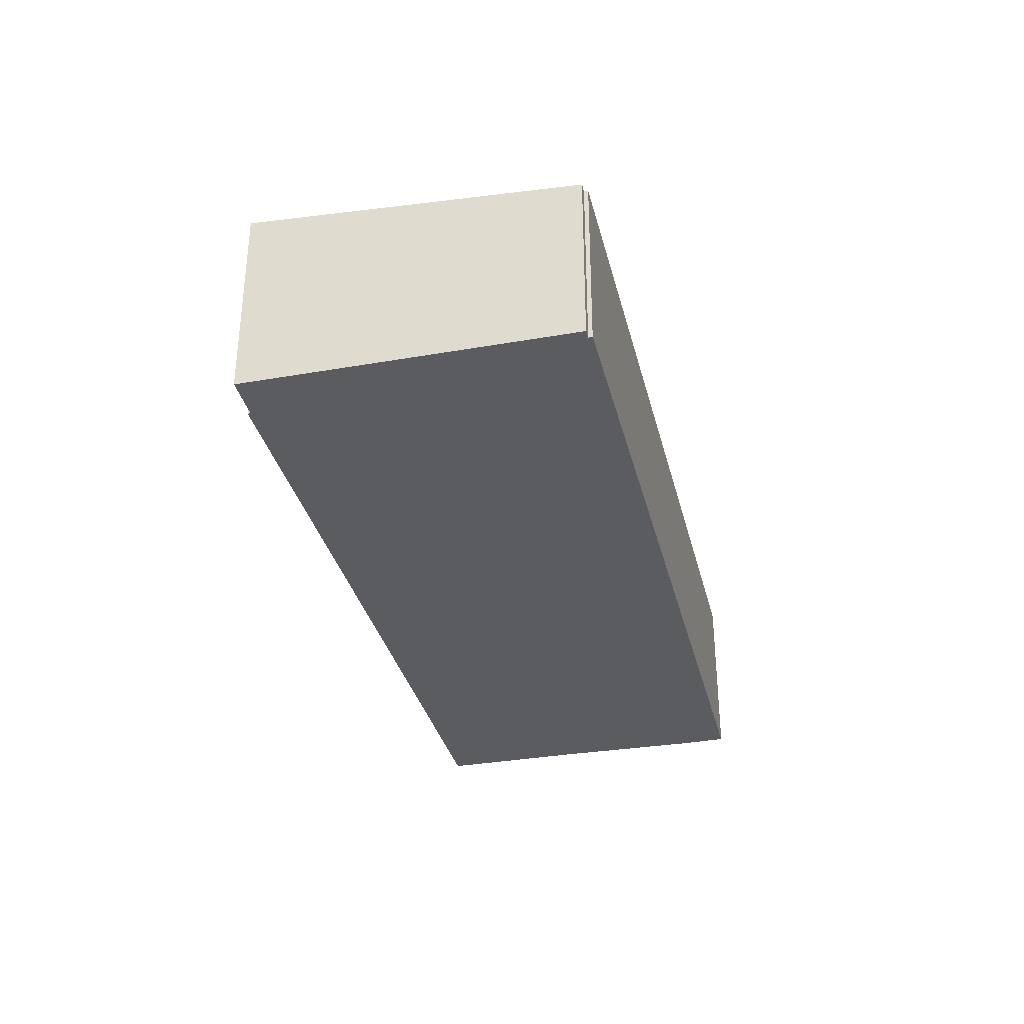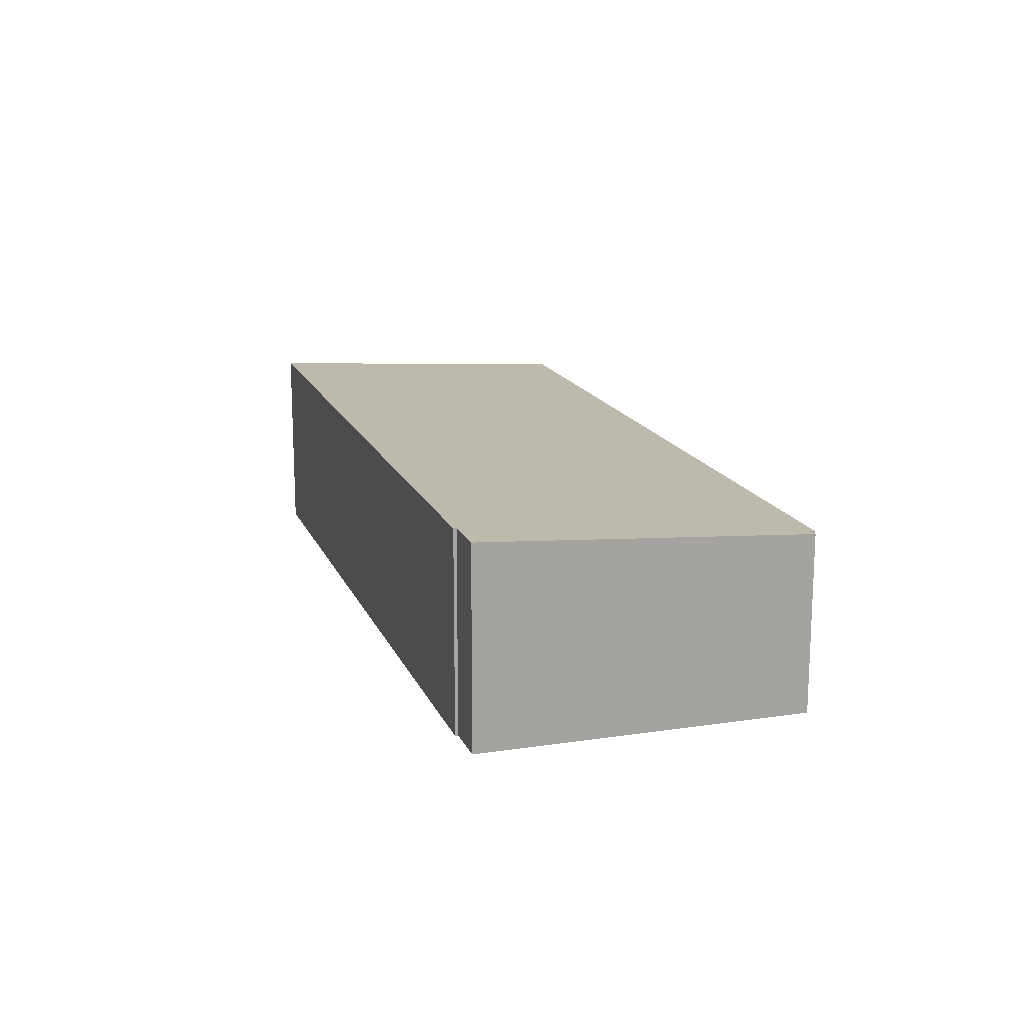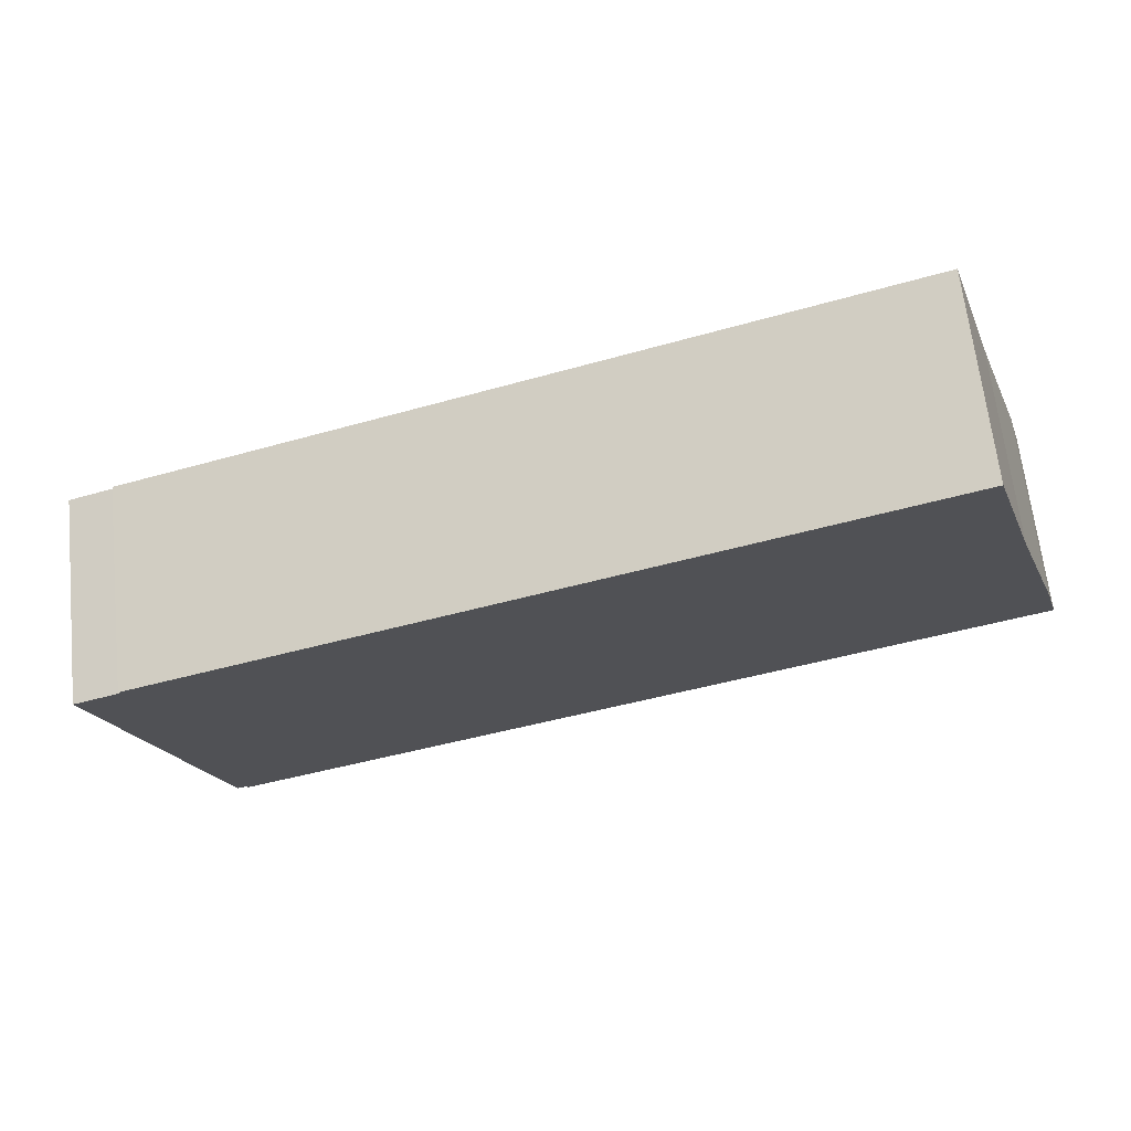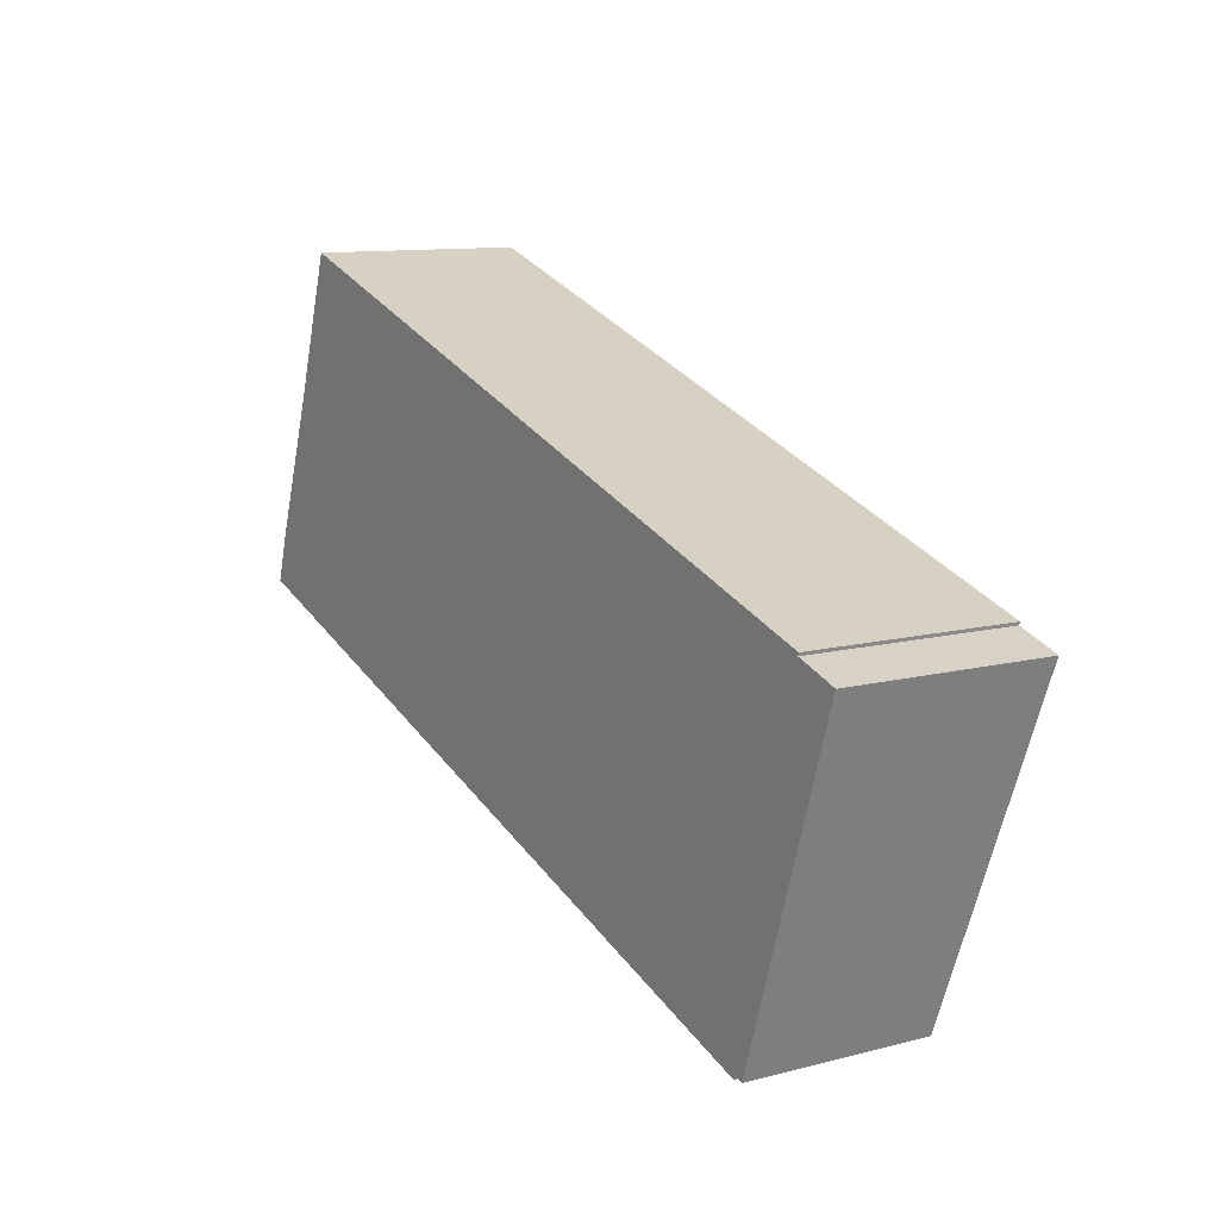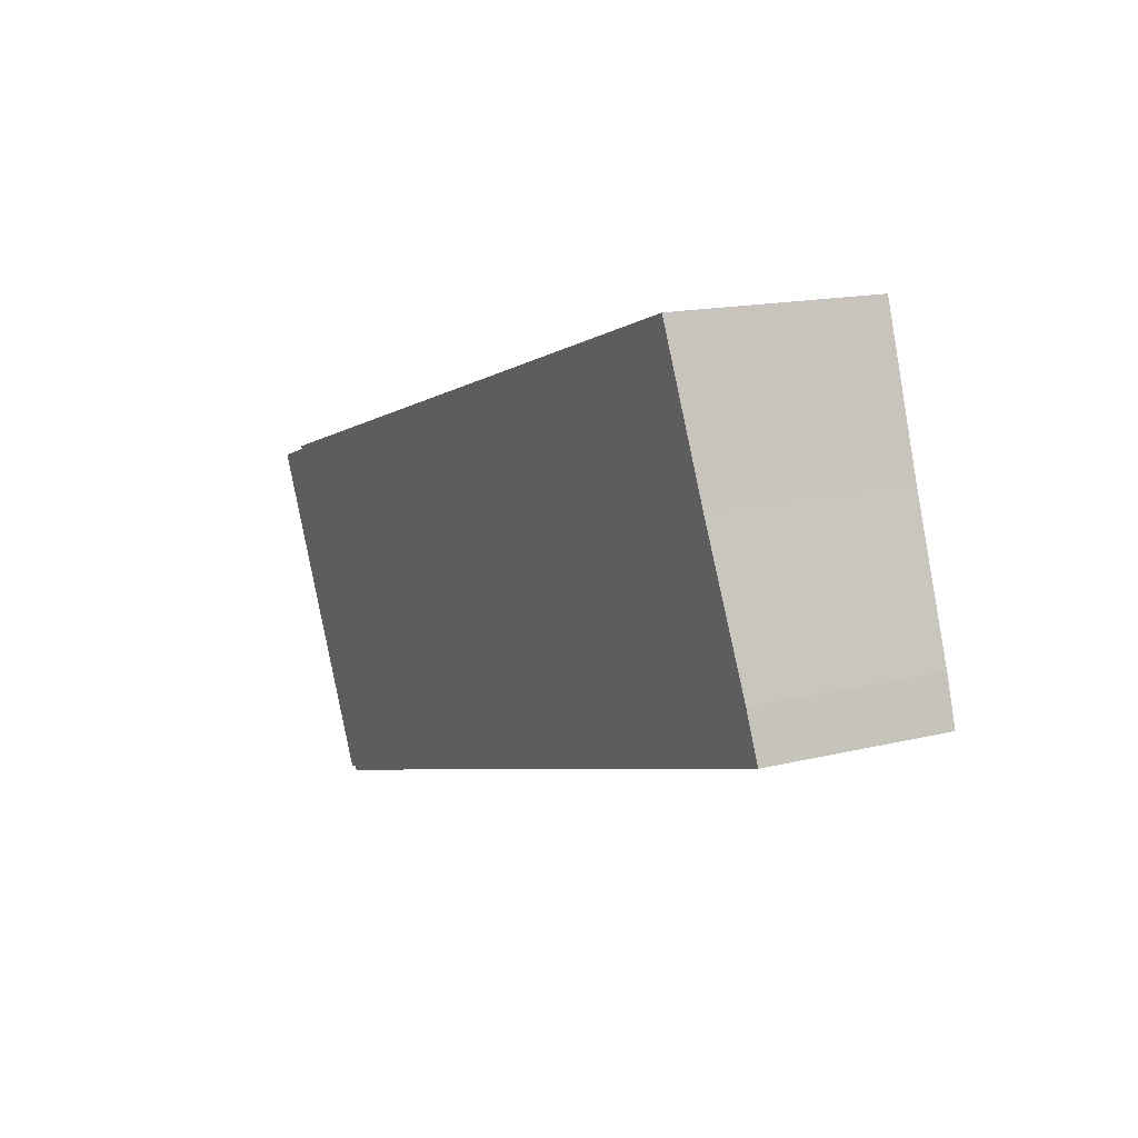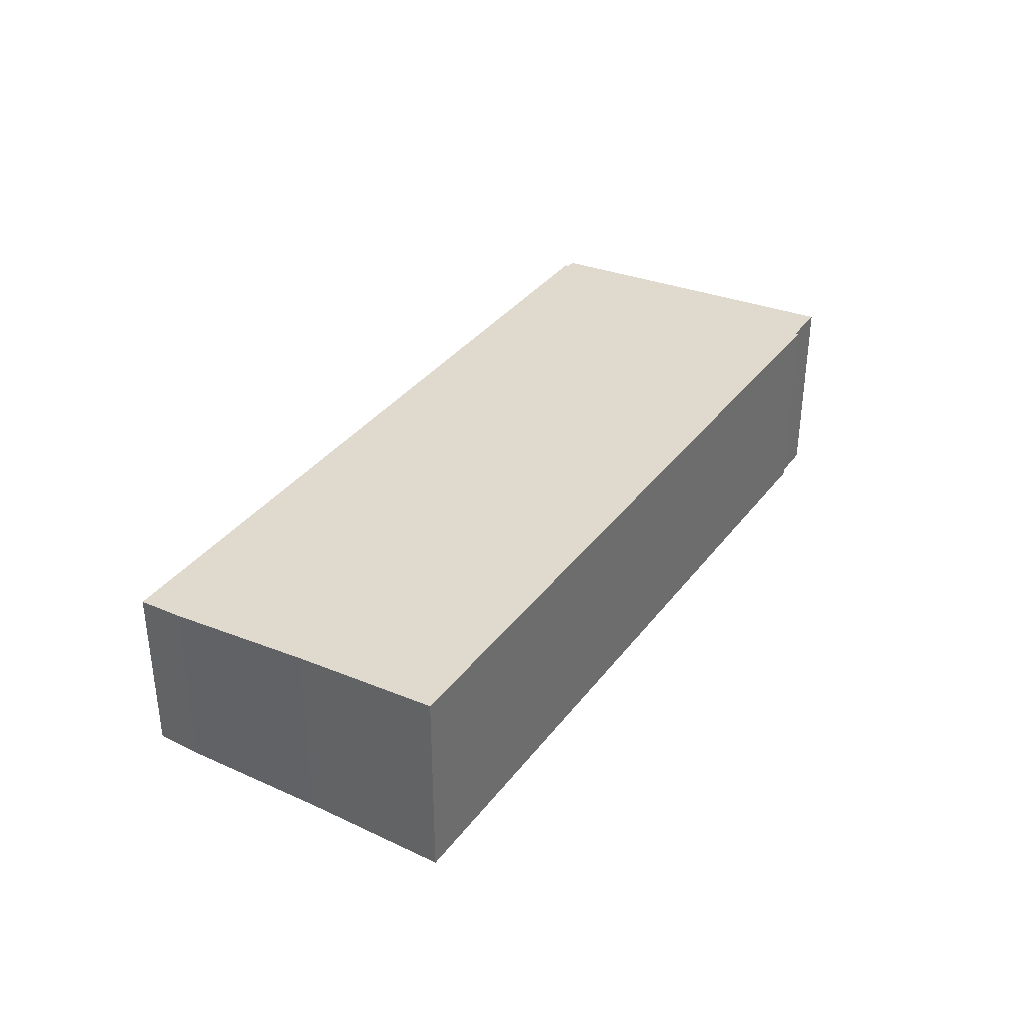
<metadata>
{"format":"obj","ext":"obj","renderer":"f3d","projection":"perspective","resolution":1024,"background":"white","views":[{"elev":-33.8,"azim":121.6,"up":"+Y"},{"elev":16.1,"azim":90.8,"up":"+Y"},{"elev":65.2,"azim":173.8,"up":"+Z"},{"elev":11.1,"azim":57.7,"up":"+Z"},{"elev":15.3,"azim":-117.8,"up":"+Z"},{"elev":35.9,"azim":-39.8,"up":"+Y"}]}
</metadata>
<code>
v  48.24 10.98 -15.56
v  49.43 11.23 -12.03
v  48.27 10.98 -15.57
v  54.65 12.34 3.919
v  47.72 10.98 -15.39
v  52 12.34 4.815
v  47.64 10.97 -15.63
v  0.832 11.15 2.711
v  15.33 10.97 -5.03
v  0 10.97 6.715e-16
v  3.841 11.75 11.24
v  6.672 12.35 19.82
v  15.33 12.35 16.99
v  52.04 12.36 4.996
v  0.832 -1.66e-16 2.711
v  0 0 0
v  3.841 -6.88e-16 11.24
v  6.672 -1.214e-15 19.82
v  15.33 -1.04e-15 16.99
v  52.04 -3.059e-16 4.996
v  52 -2.948e-16 4.815
v  54.65 -2.4e-16 3.919
v  49.43 7.364e-16 -12.03
v  48.27 9.535e-16 -15.57
v  47.72 9.423e-16 -15.39
v  47.64 9.571e-16 -15.63
v  48.24 9.529e-16 -15.56
v  15.33 3.08e-16 -5.03
g defaultobject
f 1 2 3
f 2 1 4
f 4 1 5
f 4 5 6
f 6 5 7
f 8 9 10
f 9 8 7
f 7 8 6
f 6 8 11
f 6 11 12
f 6 12 13
f 6 13 14
f 10 15 8
f 15 10 16
f 8 17 11
f 17 8 15
f 11 18 12
f 18 11 17
f 19 12 18
f 12 19 13
f 13 19 20
f 13 20 14
f 21 4 6
f 4 21 22
f 20 6 14
f 6 20 21
f 22 2 4
f 2 22 23
f 2 23 3
f 3 23 24
f 25 7 5
f 7 25 26
f 24 1 3
f 1 24 5
f 5 24 25
f 25 24 27
f 9 16 10
f 16 9 28
f 28 9 7
f 28 7 26
f 23 27 24
f 27 23 25
f 25 28 26
f 28 25 23
f 28 23 22
f 28 22 21
f 28 21 20
f 28 20 19
f 28 19 16
f 16 19 17
f 17 19 18
f 16 17 15

</code>
